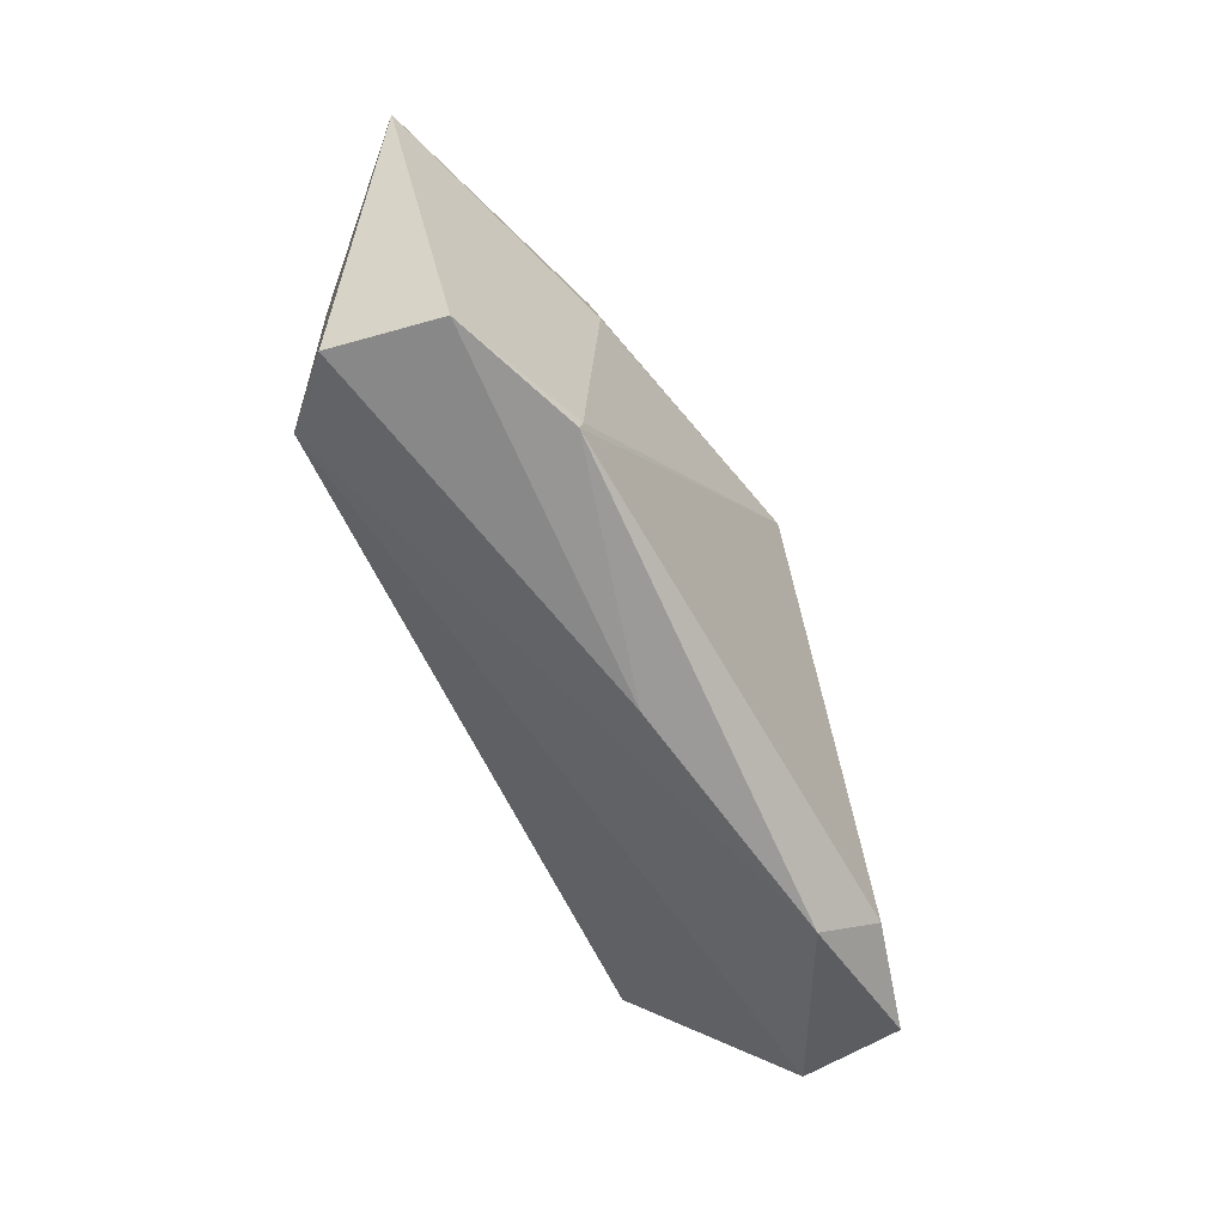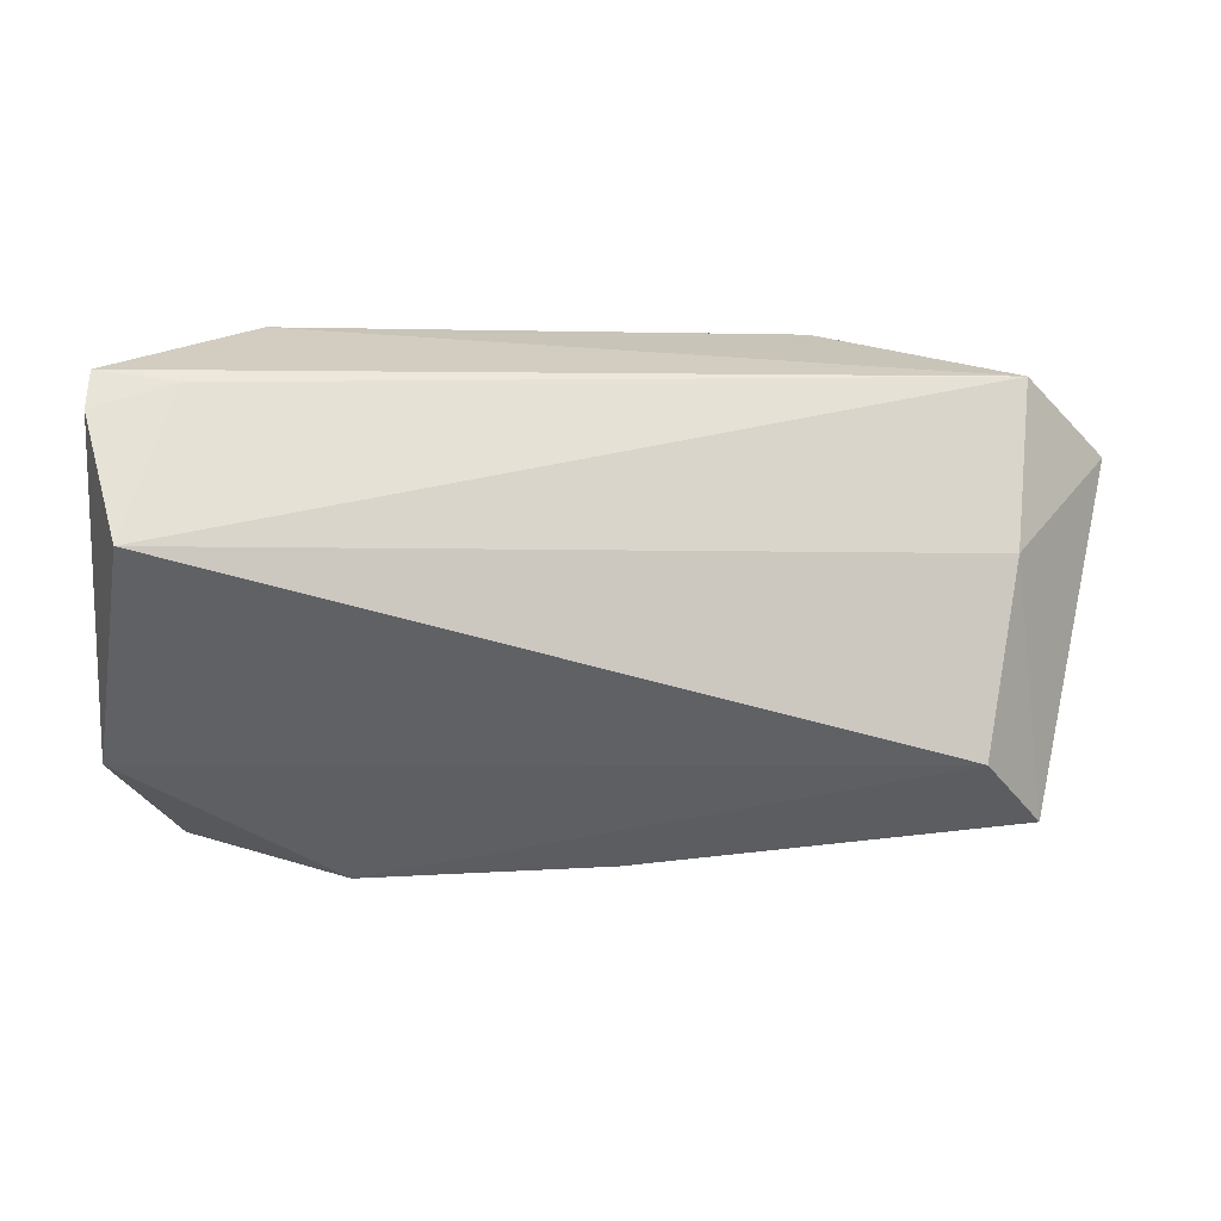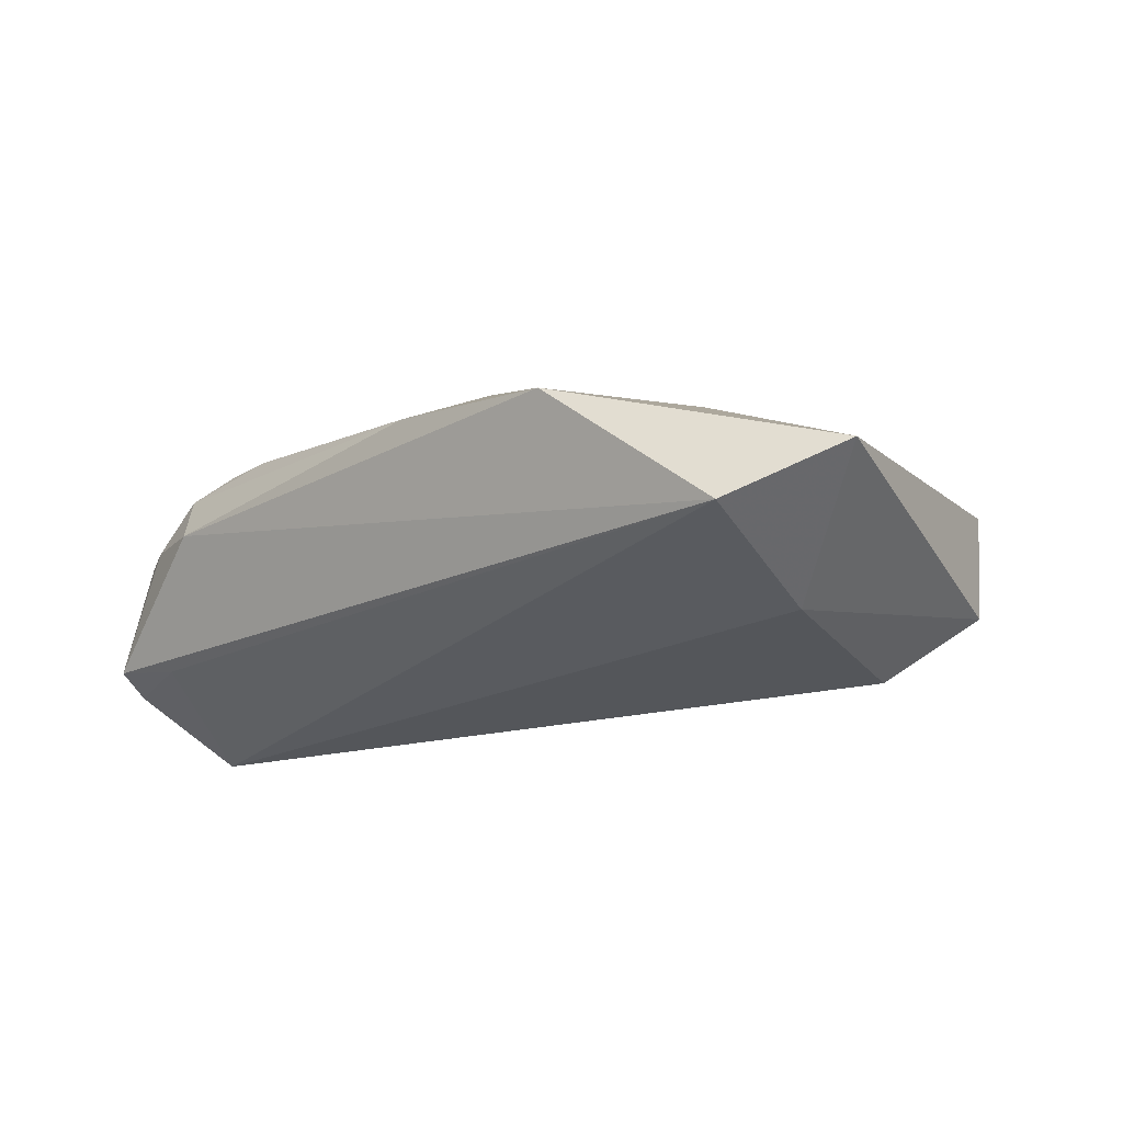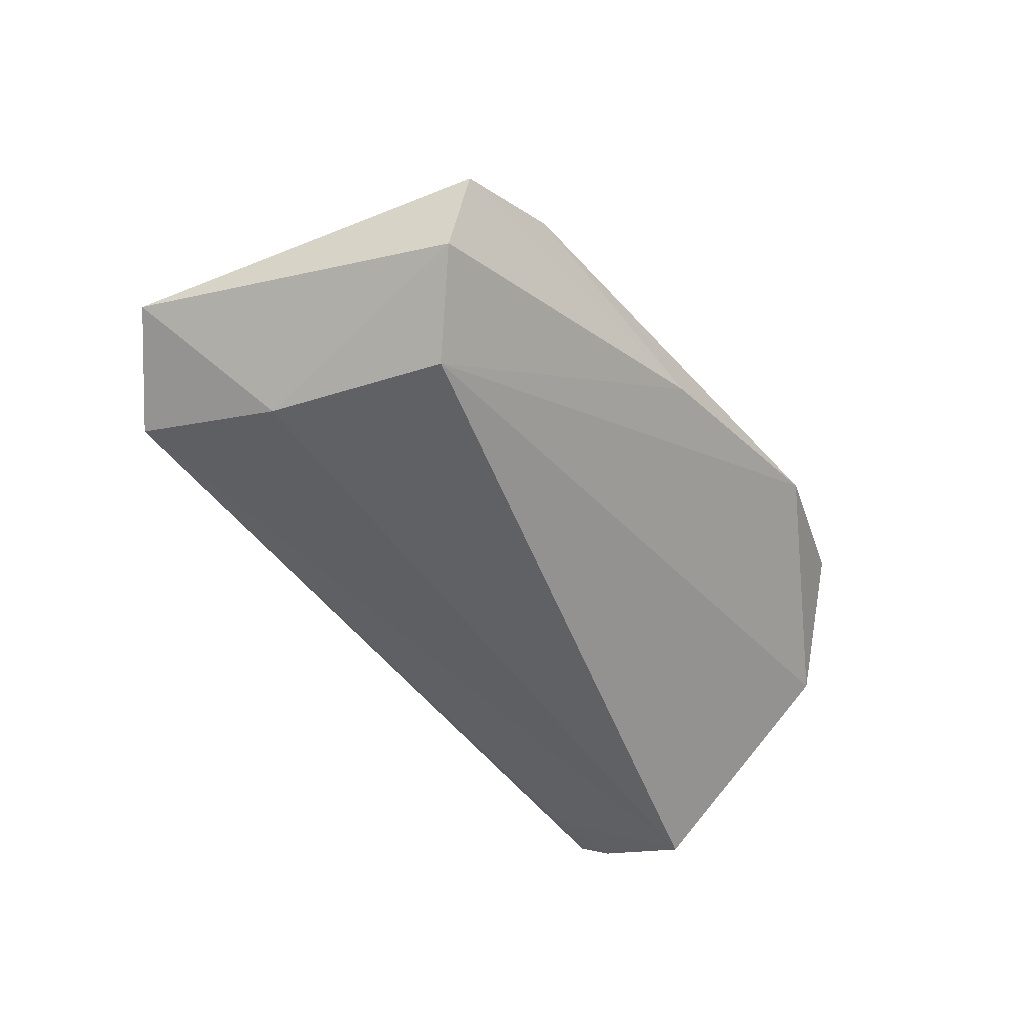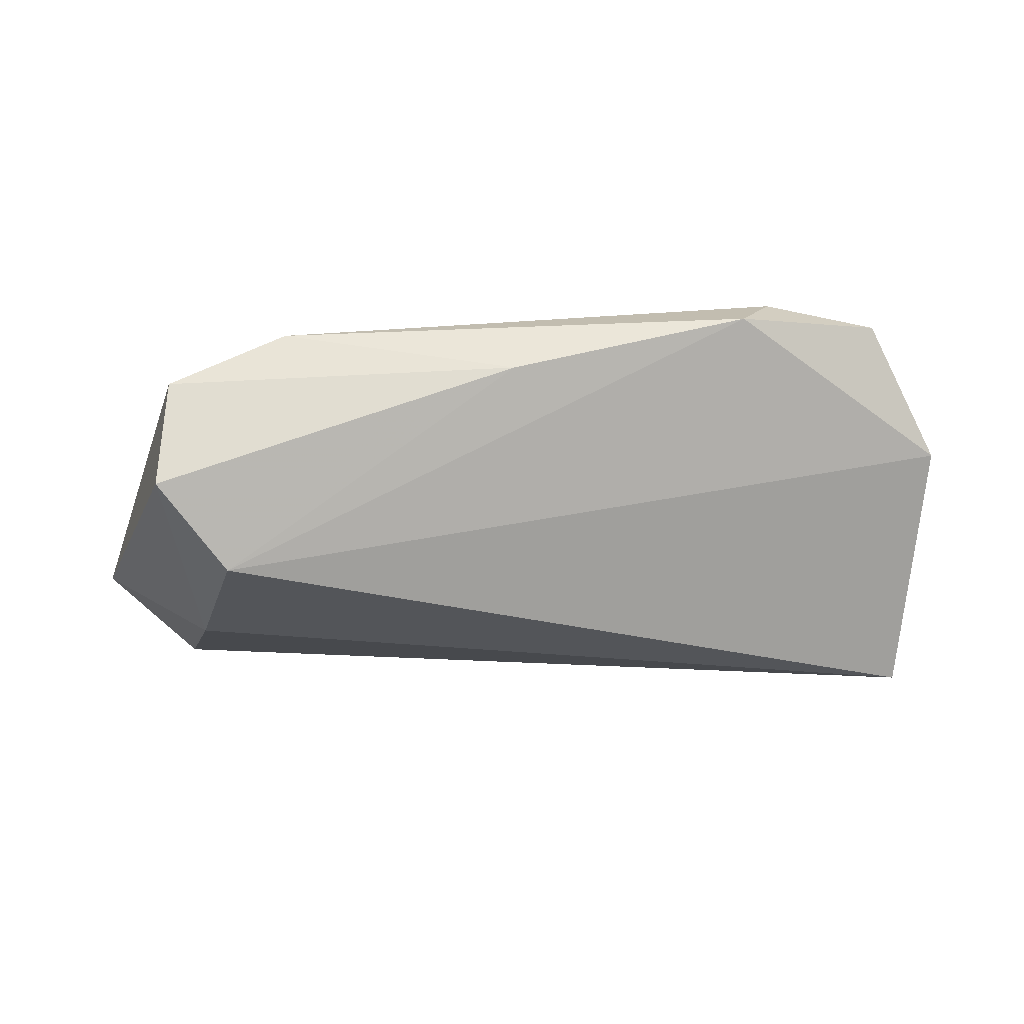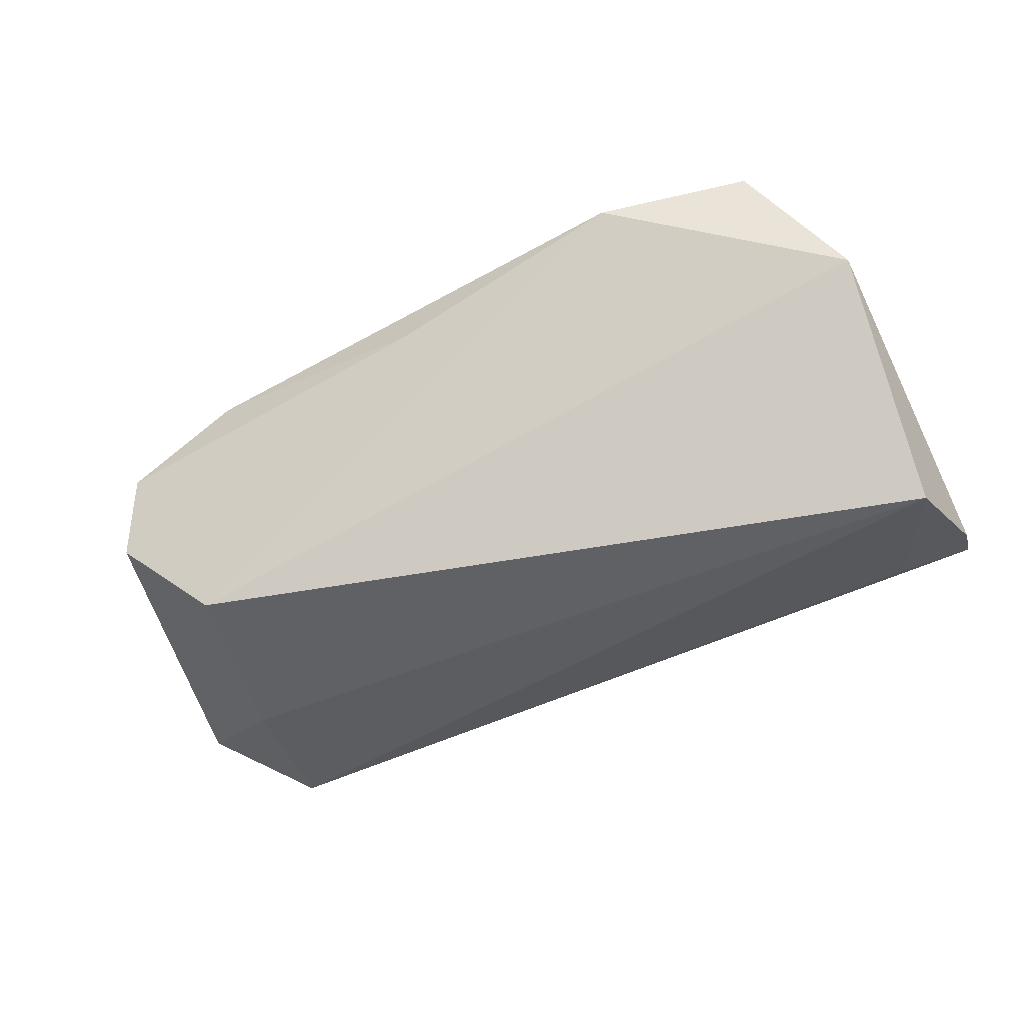
<metadata>
{"format":"obj","ext":"obj","renderer":"f3d","projection":"perspective","resolution":1024,"background":"white","views":[{"elev":-64.5,"azim":-68.7,"up":"+Y"},{"elev":3.6,"azim":168.3,"up":"+Y"},{"elev":-18.8,"azim":-137.8,"up":"+Z"},{"elev":-50.0,"azim":-54.9,"up":"+Z"},{"elev":-31.0,"azim":-4.2,"up":"+Z"},{"elev":-55.9,"azim":25.2,"up":"+Z"}]}
</metadata>
<code>
v 0.02871 0.02392 0.01536
v -0.05211 -0.02931 0.001966
v 0.05178 0.02399 0.005323
v 0.02571 -0.03509 0.01287
v -0.06391 0.01597 -0.003374
v 0.04563 0.0276 0.005194
v -0.006868 0.031 0.009984
v 0.05498 -0.01902 0.002185
v -0.002178 0.0103 0.02125
v 0.03037 -0.02991 0.01919
v -0.04312 -0.0188 -0.02052
v 0.05334 0.006701 -0.02052
v -0.005815 -0.03324 0.004329
v 0.05624 0.02107 -0.01253
v -0.03699 -0.03081 0.009704
v 0.04534 -0.02933 0.01662
v -0.05148 0.02545 -0.01025
v 0.03593 0.031 0.004765
v 0.03926 0.02711 0.0115
v -0.04787 0.005006 -0.01738
v -0.05272 -0.02681 -0.01231
v 0.03269 0.02519 0.01432
v 0.04608 0.02407 -0.01112
v 0.05554 0.02543 -0.009859
v -0.03548 0.006311 0.01123
v -0.03005 0.031 0.007483
v 0.02624 0.02579 0.01443
v -0.03667 -0.02897 0.009996
f 8 11 12
f 4 11 8
f 3 8 24
f 12 11 20
f 20 17 12
f 5 17 20
f 16 8 3
f 4 8 16
f 21 2 5
f 5 20 21
f 21 20 11
f 12 17 23
f 17 24 23
f 2 21 13
f 4 15 13
f 13 15 2
f 13 11 4
f 13 21 11
f 9 15 10
f 4 16 10
f 10 15 4
f 9 25 28
f 28 15 9
f 2 15 28
f 5 2 28
f 28 25 5
f 12 23 14
f 14 23 24
f 14 8 12
f 14 24 8
f 19 16 3
f 19 22 16
f 5 25 26
f 26 25 9
f 26 17 5
f 16 22 1
f 1 10 16
f 9 10 1
f 18 24 17
f 17 26 18
f 7 26 9
f 7 18 26
f 19 18 7
f 3 24 6
f 24 18 6
f 6 19 3
f 6 18 19
f 9 1 27
f 27 7 9
f 27 1 22
f 22 19 27
f 19 7 27

</code>
